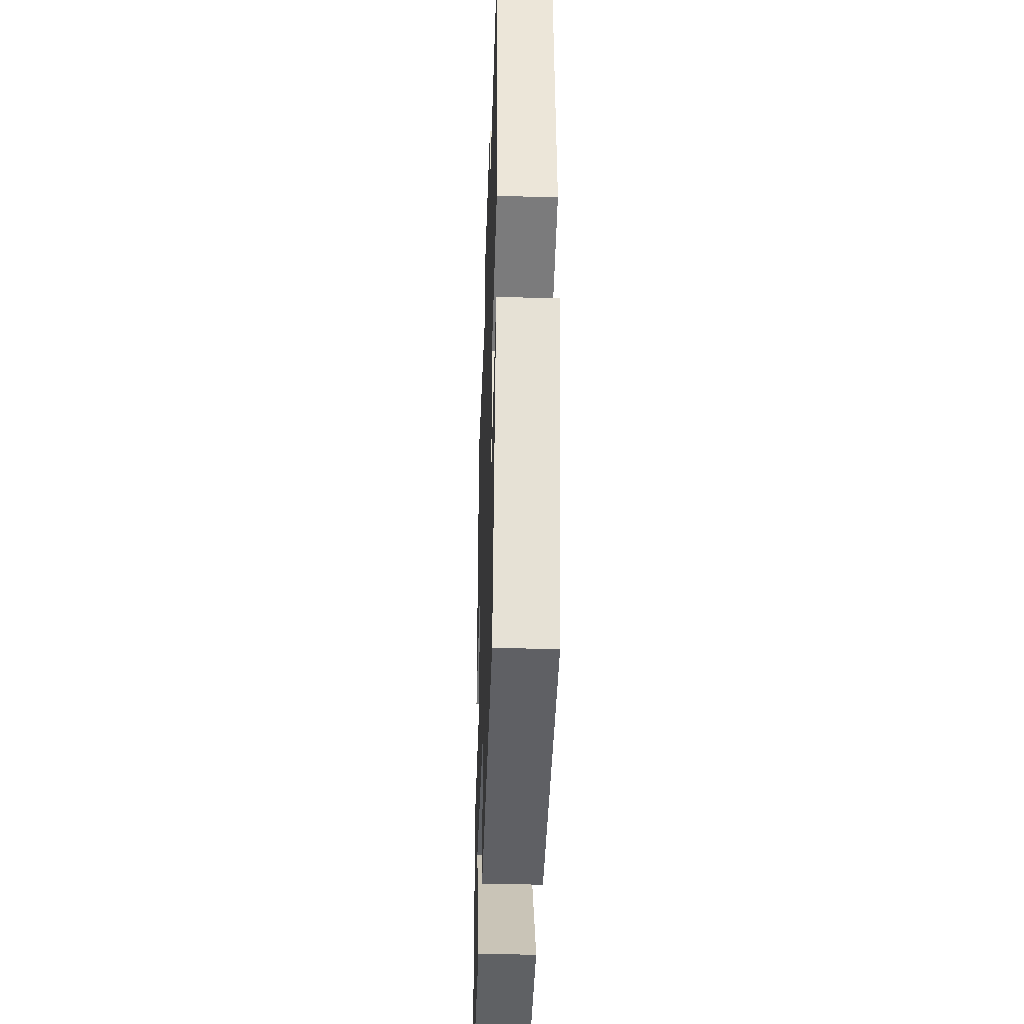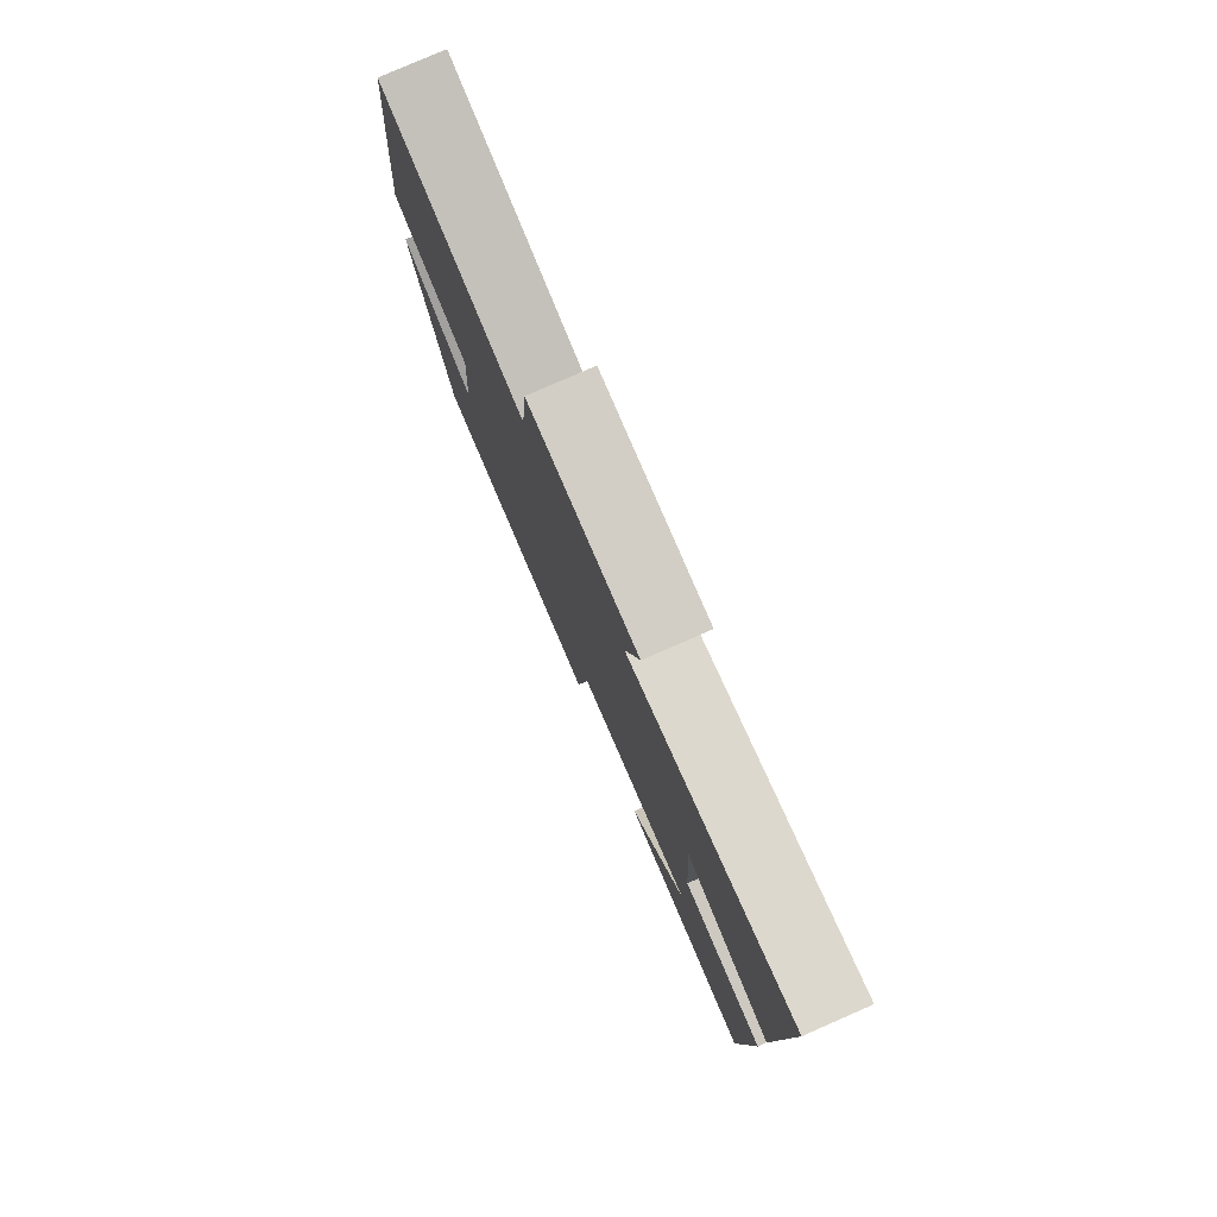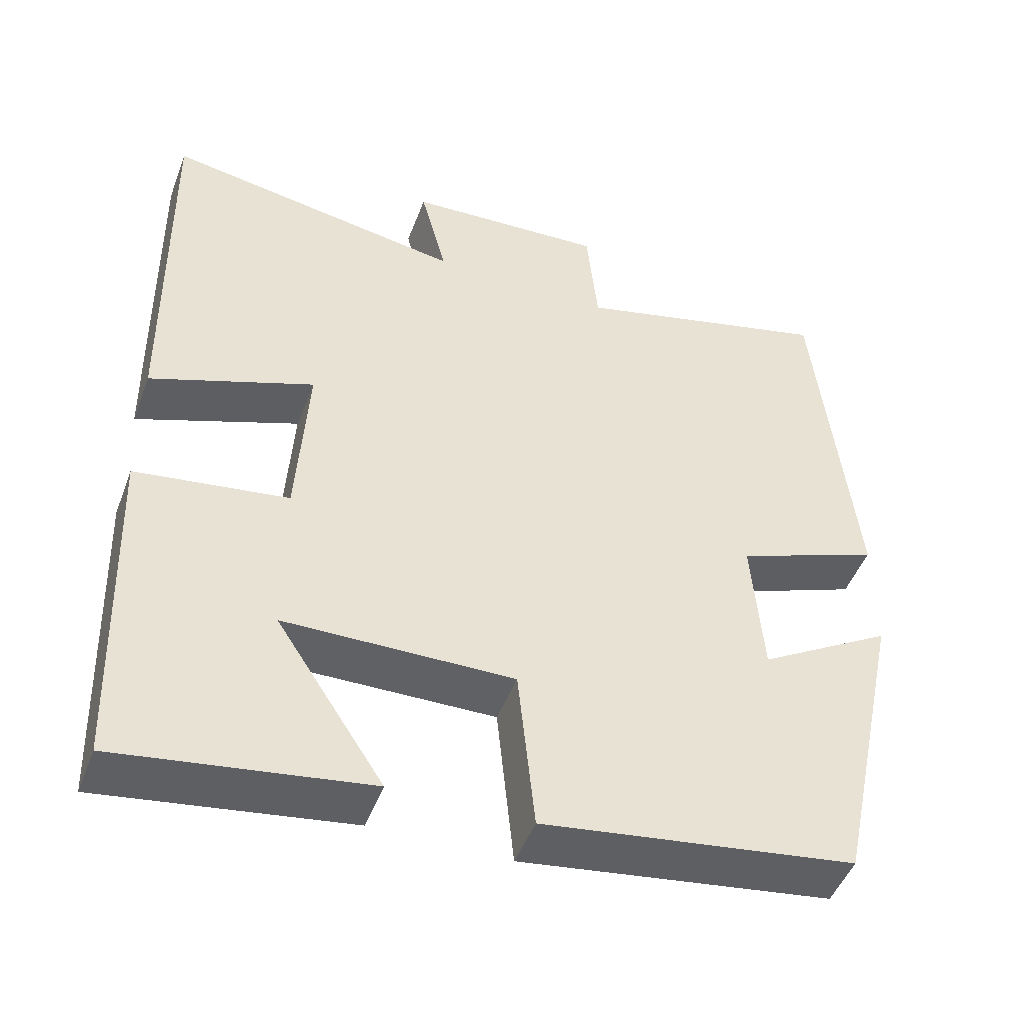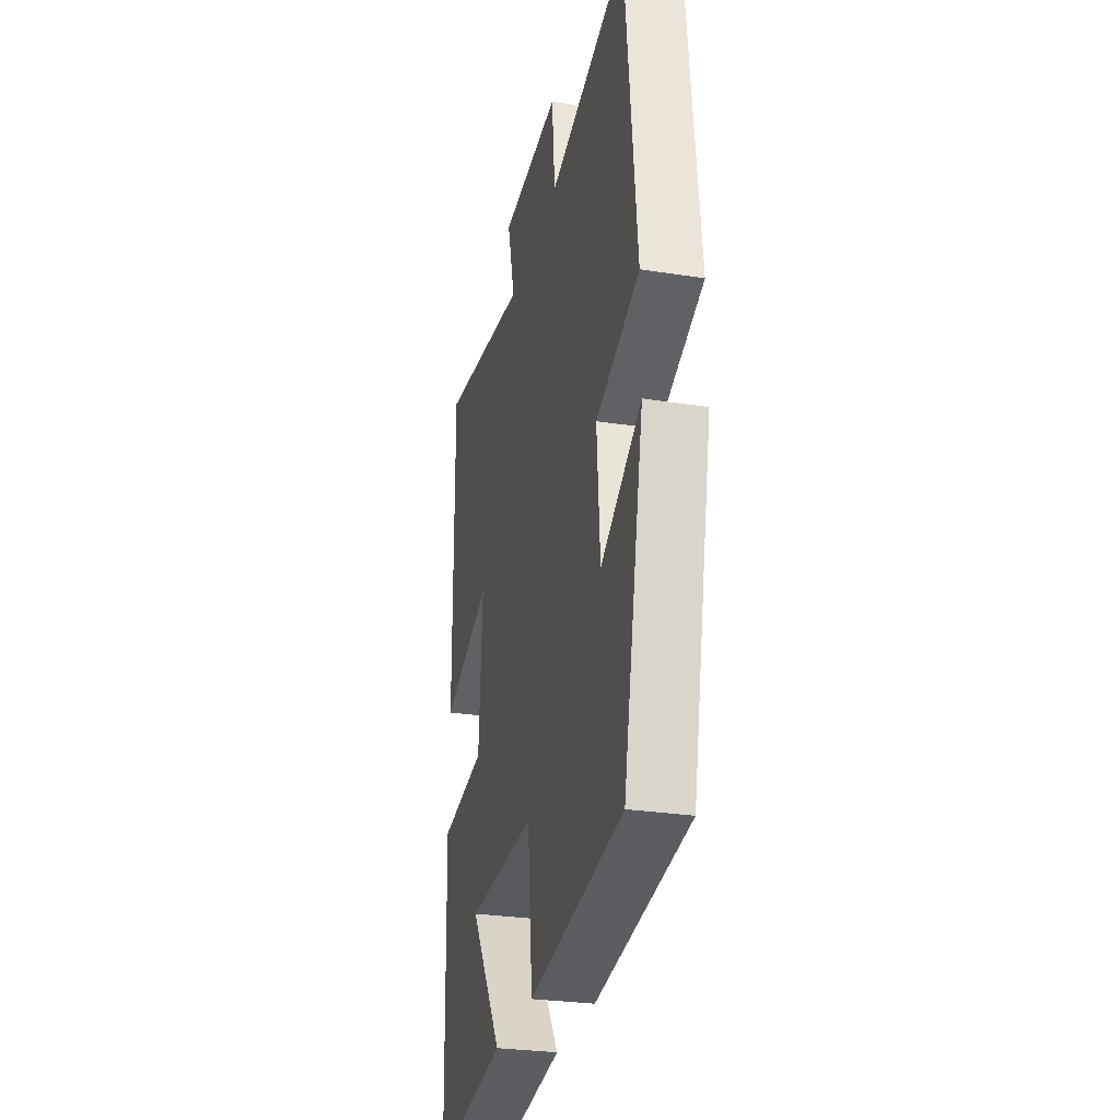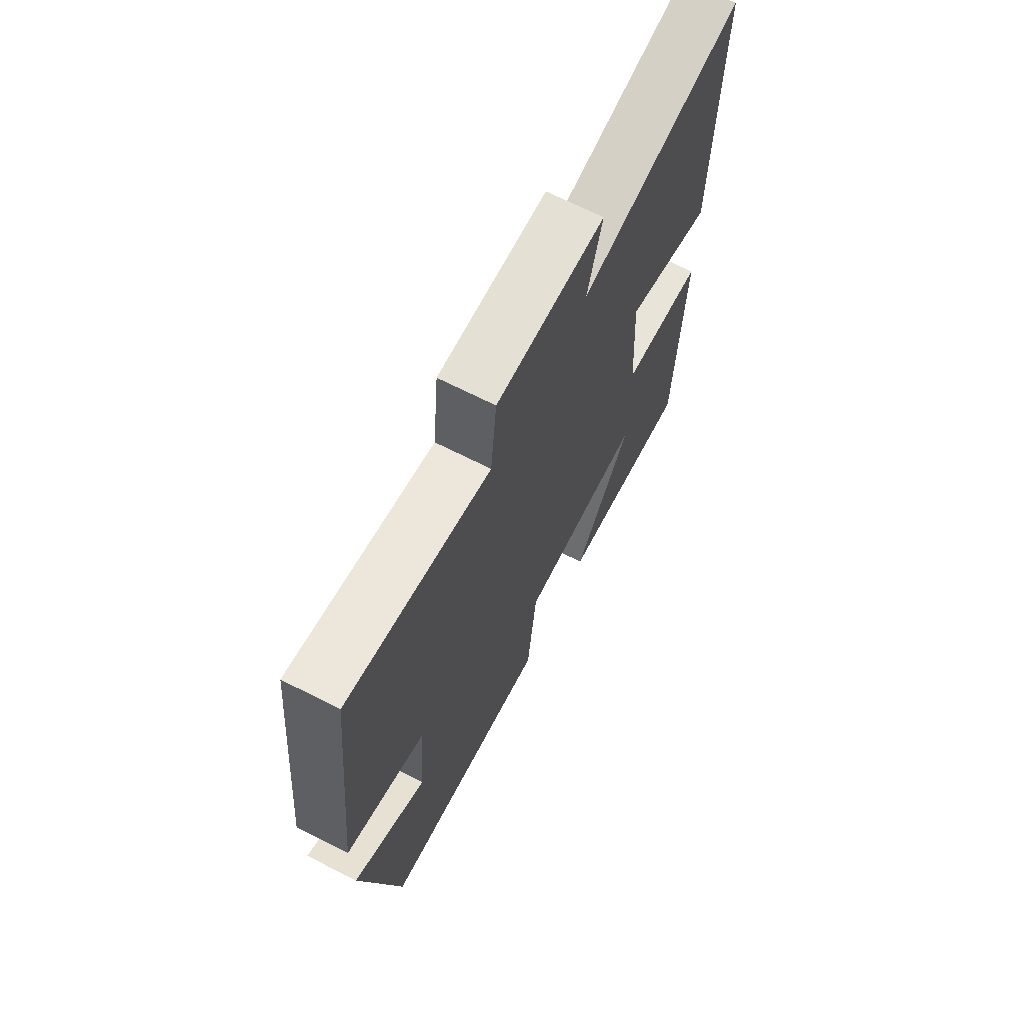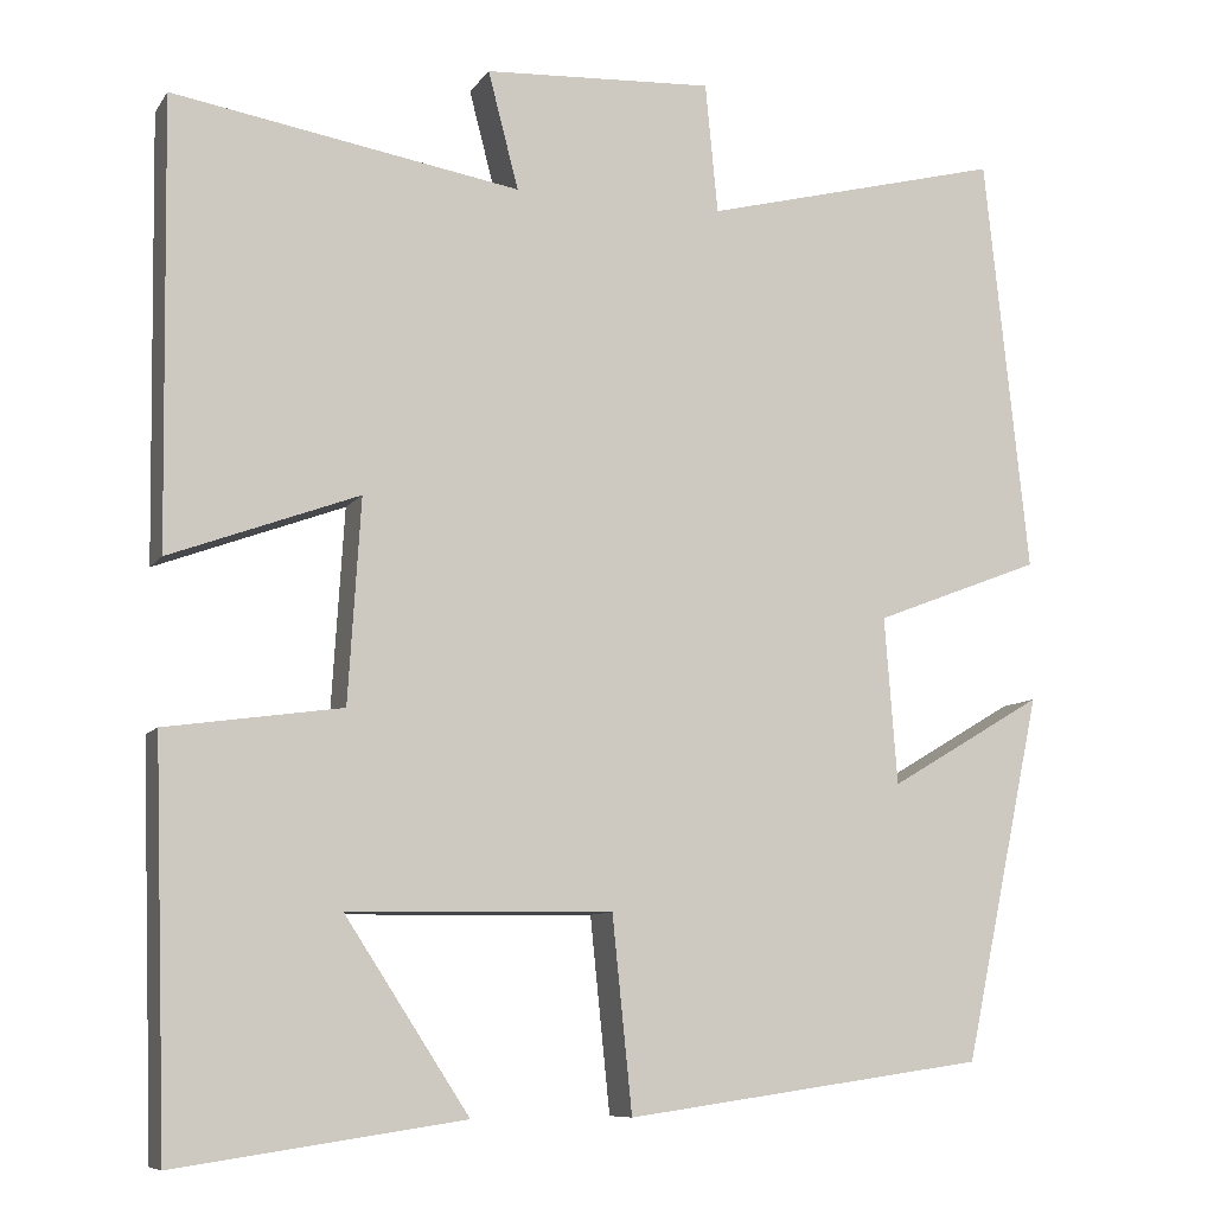
<metadata>
{"format":"obj","ext":"obj","renderer":"f3d","projection":"perspective","resolution":1024,"background":"white","views":[{"elev":-37.2,"azim":-92.0,"up":"+Z"},{"elev":79.7,"azim":66.4,"up":"+Z"},{"elev":-48.0,"azim":159.7,"up":"+Z"},{"elev":-28.3,"azim":-103.3,"up":"+Z"},{"elev":69.0,"azim":-63.1,"up":"+Z"},{"elev":-8.9,"azim":160.2,"up":"+Z"}]}
</metadata>
<code>
v 0.507 0.07 0.565
v 0.5 0.07 0.07
v 0.29 0.07 0.148
v 0.304 0.07 -0.078
v 0.5 0.07 -0.106
v 0.485 0.07 -0.547
v 0.166 0.07 -0.5
v 0.304 0.07 -0.289
v 0.01 0.07 -0.285
v -0.012 0.07 -0.5
v -0.413 0.07 -0.443
v -0.5 0.07 -0.036
v -0.328 0.07 -0.138
v -0.314 0.07 0.048
v -0.5 0.07 0.12
v -0.451 0.07 0.586
v -0.116 0.07 0.5
v -0.102 0.07 0.645
v 0.154 0.07 0.631
v 0.12 0.07 0.5
v 0.507 0 0.565
v 0.5 0 0.07
v 0.29 0 0.148
v 0.304 0 -0.078
v 0.5 0 -0.106
v 0.485 0 -0.547
v 0.166 0 -0.5
v 0.304 0 -0.289
v 0.01 0 -0.285
v -0.012 0 -0.5
v -0.413 0 -0.443
v -0.5 0 -0.036
v -0.328 0 -0.138
v -0.314 0 0.048
v -0.5 0 0.12
v -0.451 0 0.586
v -0.116 0 0.5
v -0.102 0 0.645
v 0.154 0 0.631
v 0.12 0 0.5
f 17 18 19 20
f 14 15 16 17
f 13 14 17 20
f 10 11 12 13
f 9 10 13
f 8 9 13 20
f 5 6 7 8
f 4 5 8
f 3 4 8 20
f 1 2 3 20
f 40 39 38 37
f 37 36 35 34
f 40 37 34 33
f 33 32 31 30
f 33 30 29
f 40 33 29 28
f 28 27 26 25
f 28 25 24
f 40 28 24 23
f 40 23 22 21
f 1 21 22 2
f 2 22 23 3
f 3 23 24 4
f 4 24 25 5
f 5 25 26 6
f 6 26 27 7
f 7 27 28 8
f 8 28 29 9
f 9 29 30 10
f 10 30 31 11
f 11 31 32 12
f 12 32 33 13
f 13 33 34 14
f 14 34 35 15
f 15 35 36 16
f 16 36 37 17
f 17 37 38 18
f 18 38 39 19
f 19 39 40 20
f 20 40 21 1

</code>
